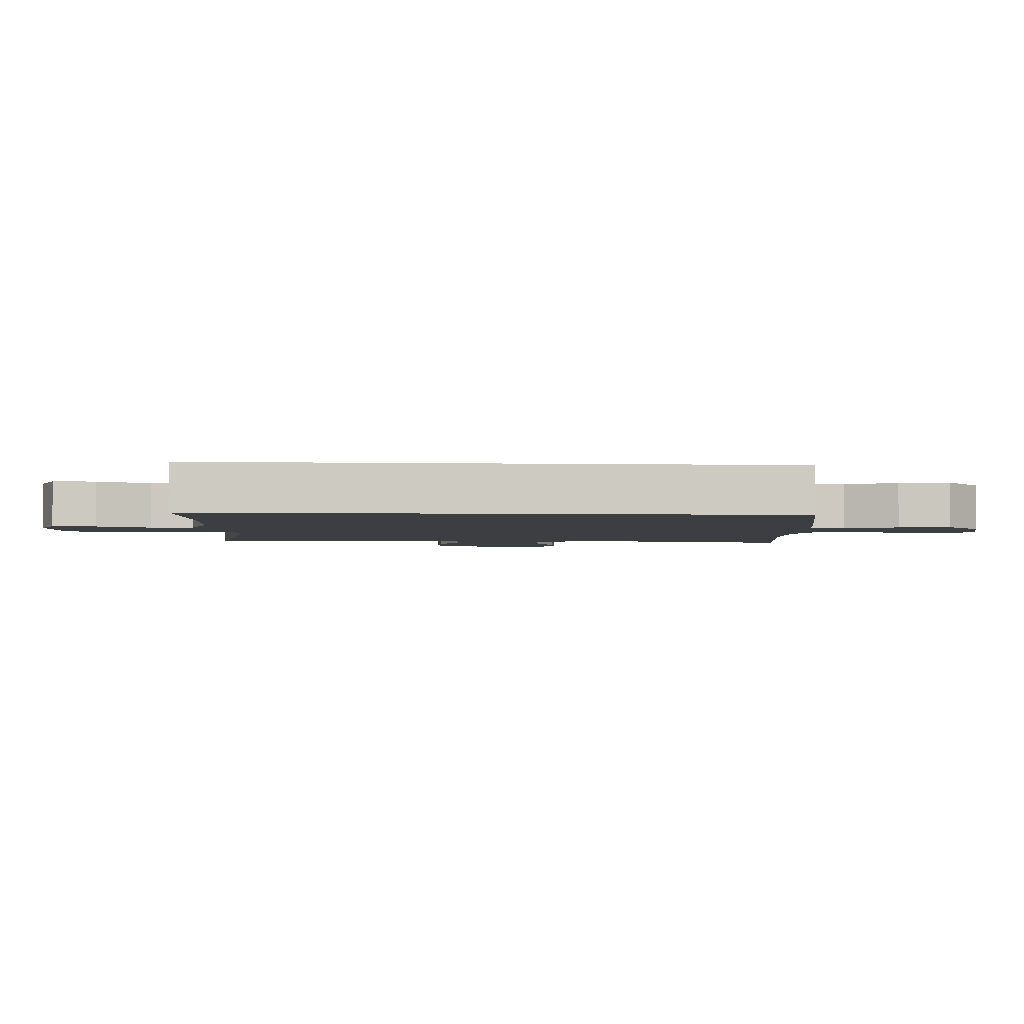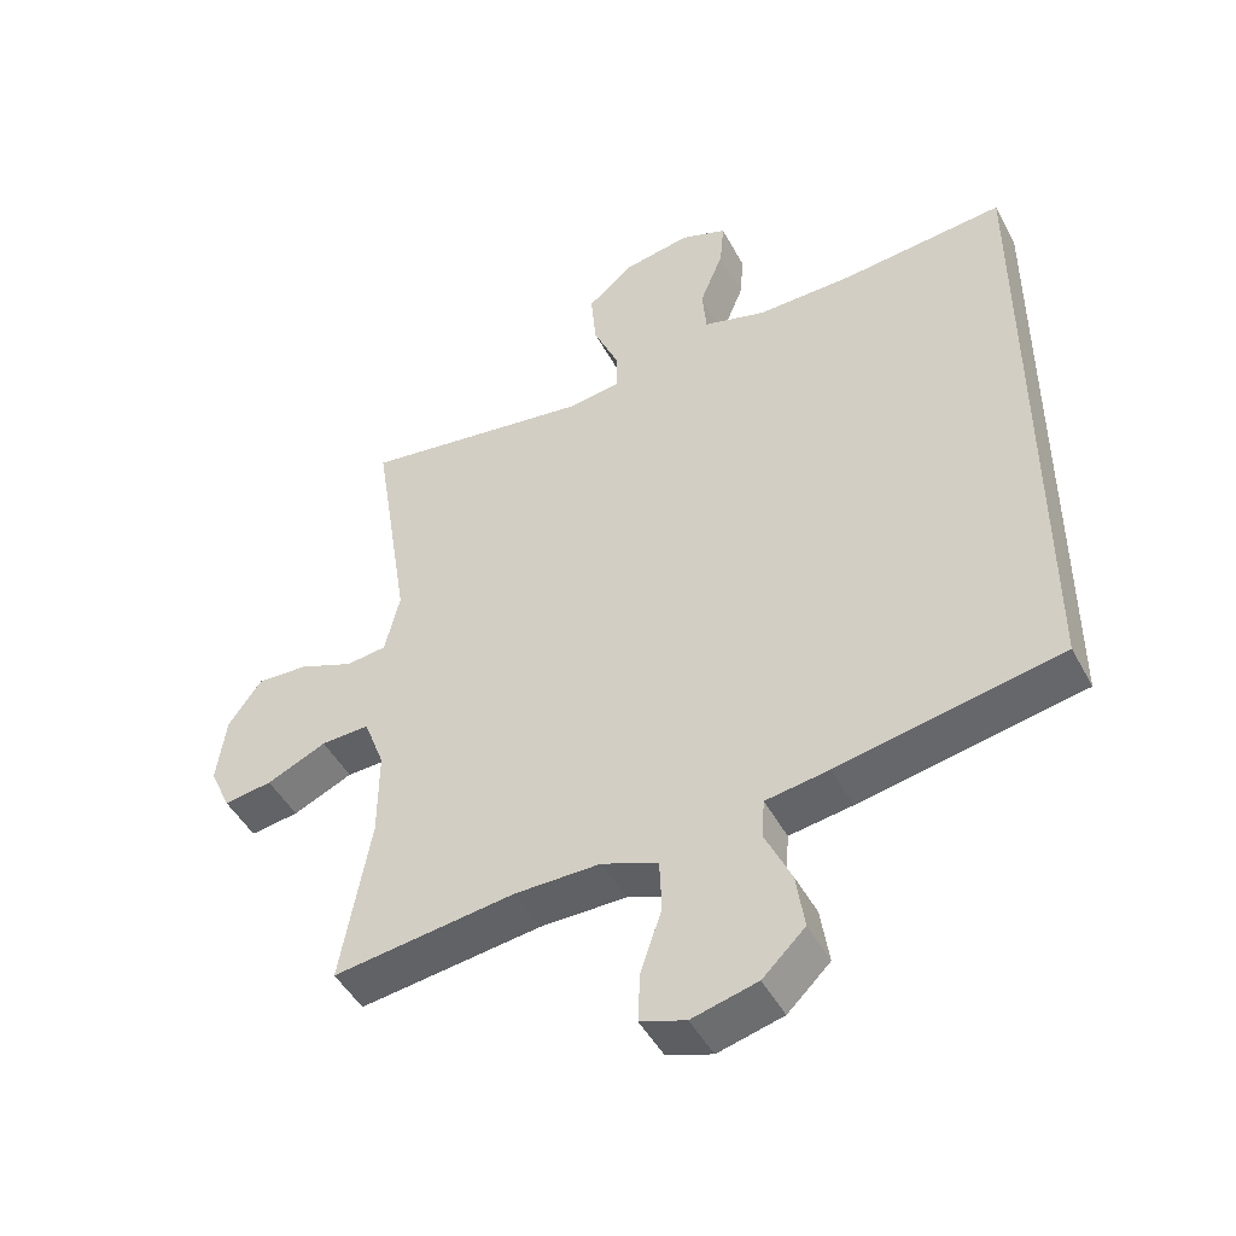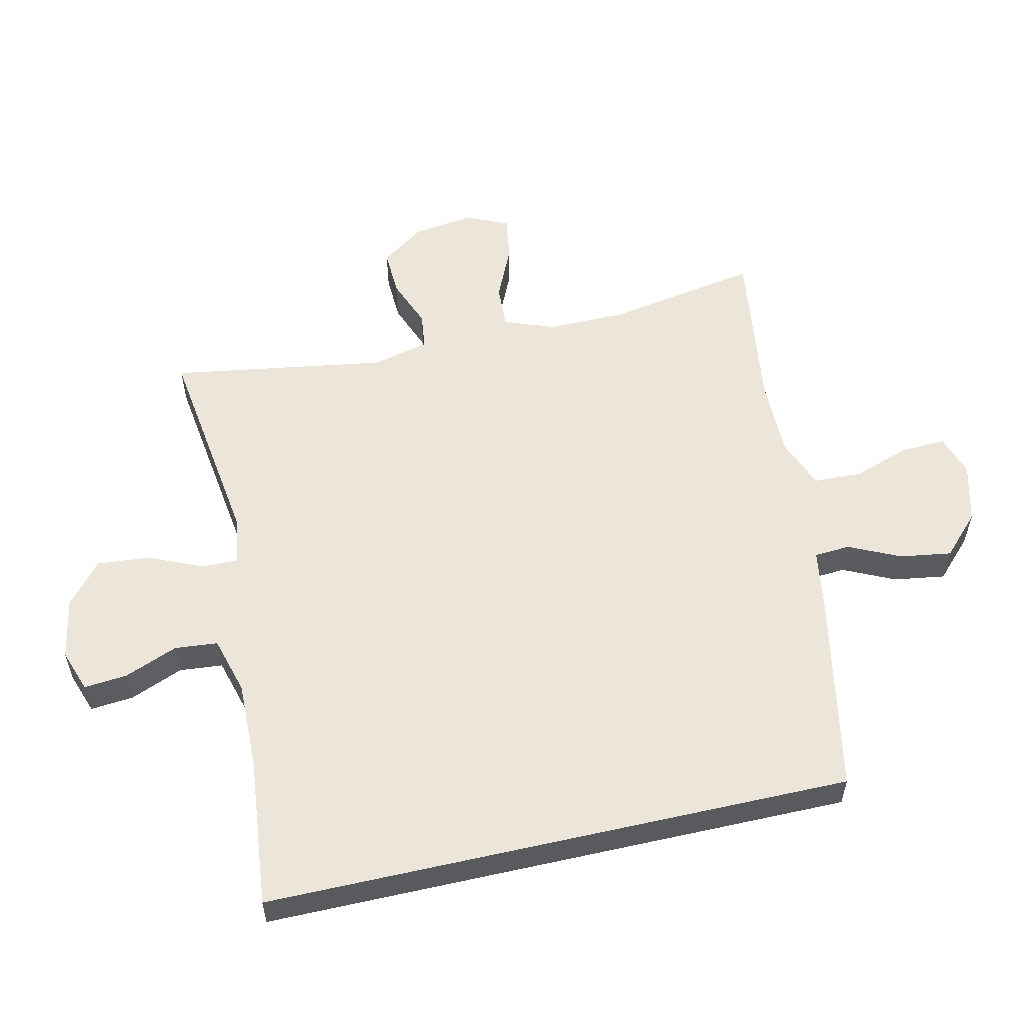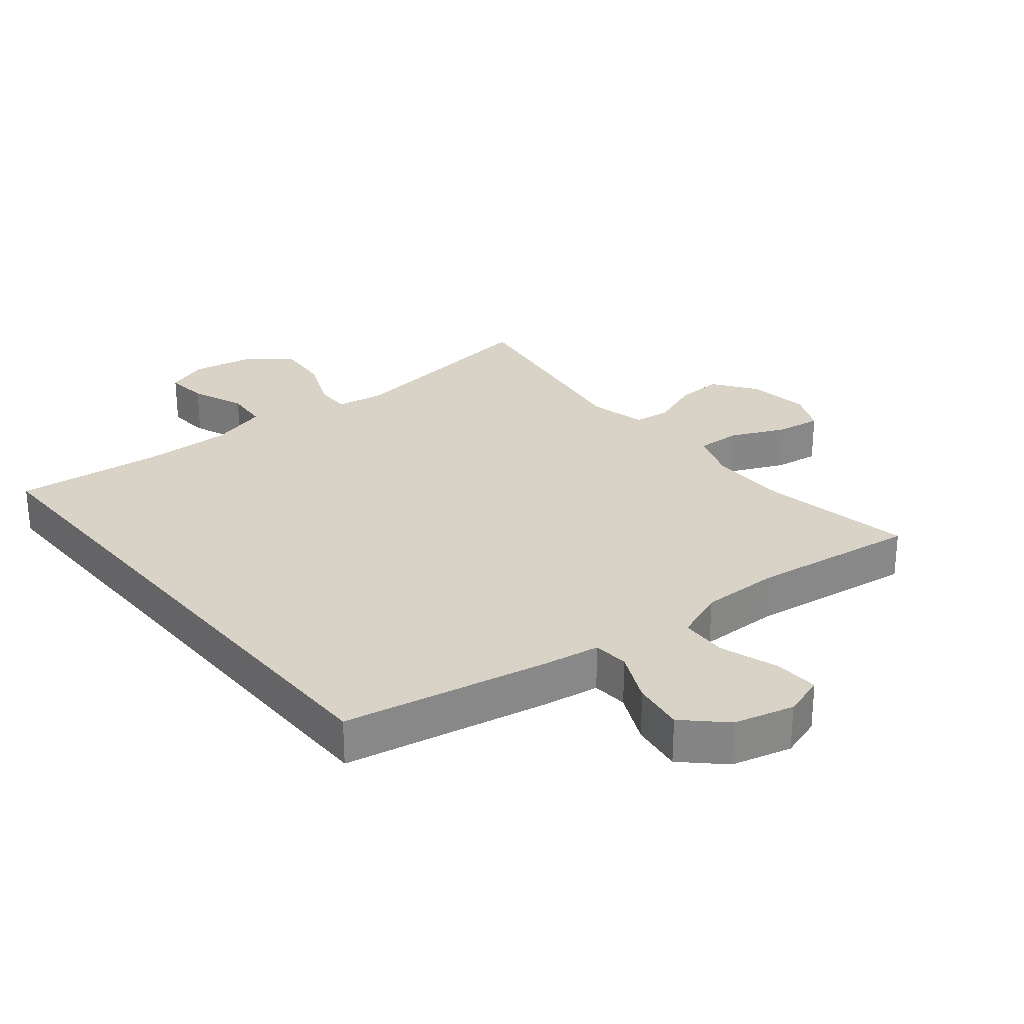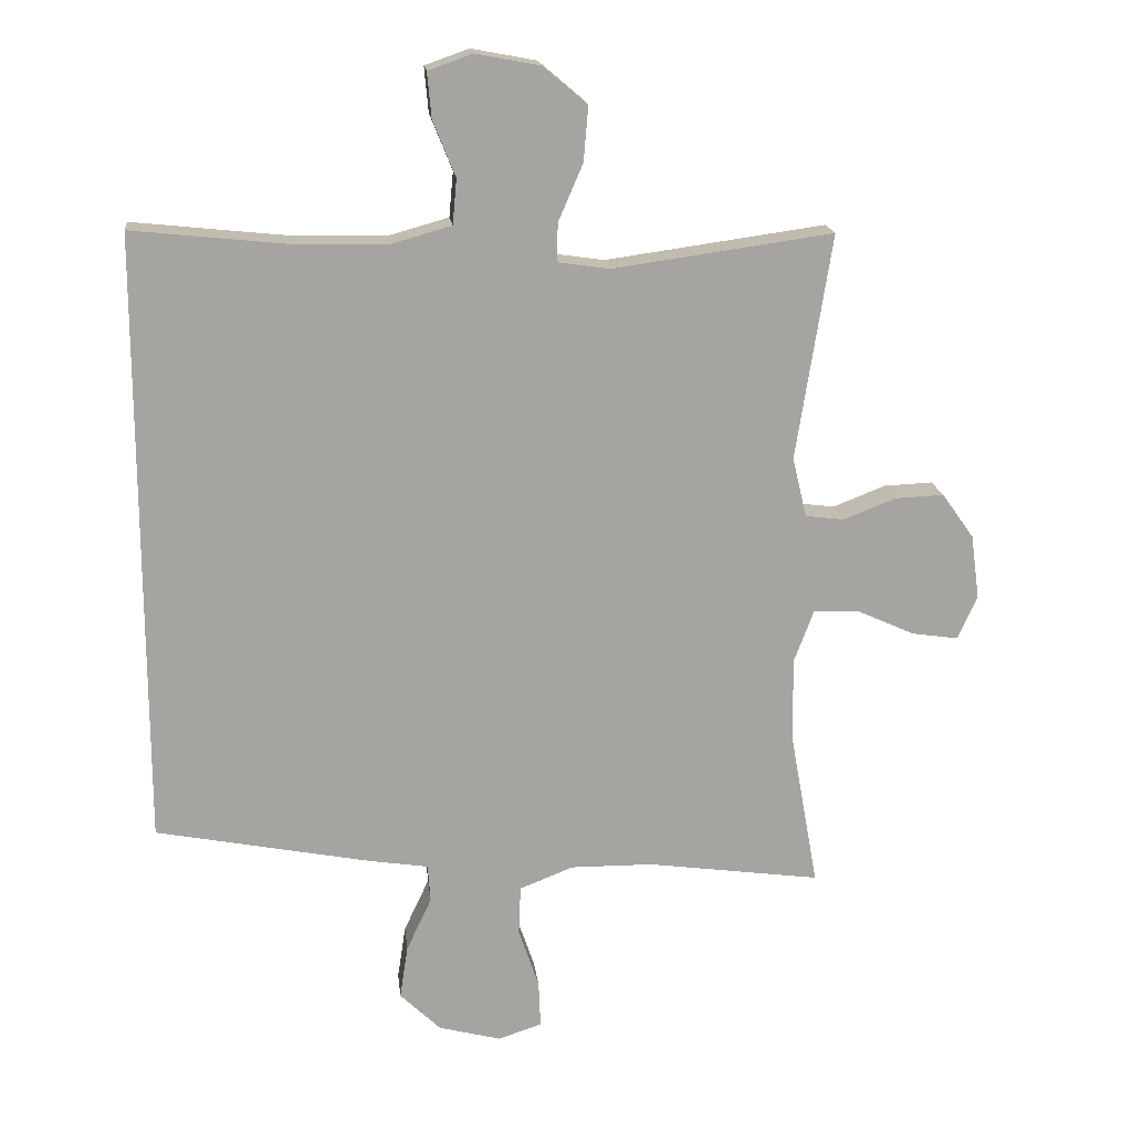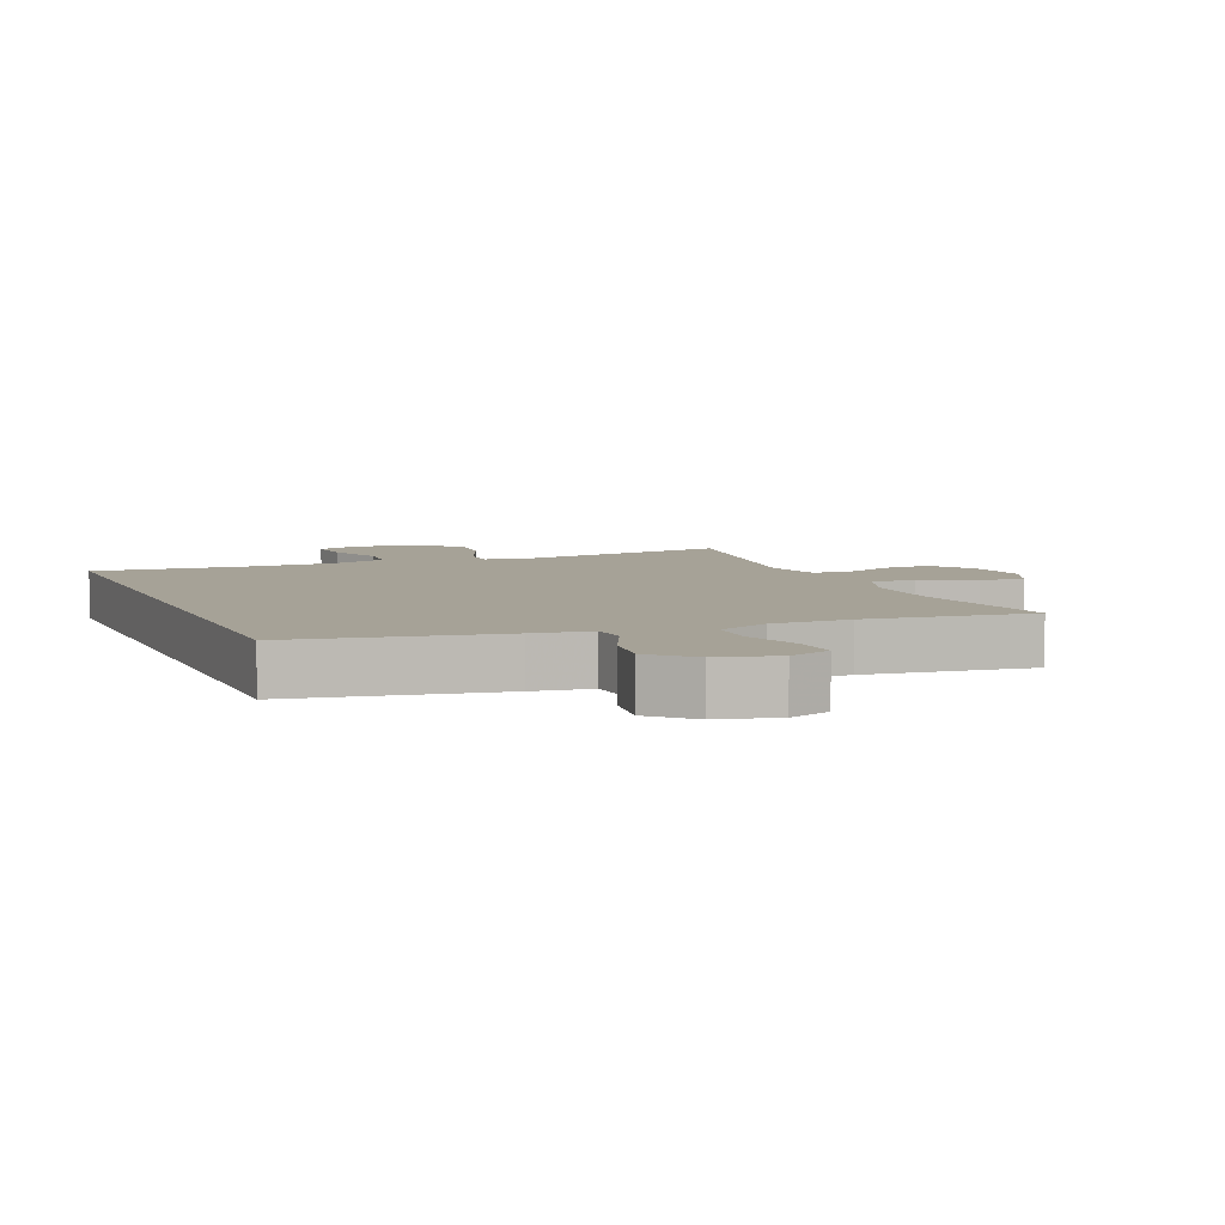
<metadata>
{"format":"obj","ext":"obj","renderer":"f3d","projection":"perspective","resolution":1024,"background":"white","views":[{"elev":-3.0,"azim":85.9,"up":"+Y"},{"elev":-46.7,"azim":26.9,"up":"+Z"},{"elev":56.1,"azim":77.2,"up":"+Y"},{"elev":27.9,"azim":140.6,"up":"+Y"},{"elev":17.2,"azim":173.6,"up":"+Z"},{"elev":6.5,"azim":156.8,"up":"+Y"}]}
</metadata>
<code>
v -0.5 0.07 -0.5
v -0.458 0.07 -0.267
v -0.457 0.07 -0.144
v -0.486 0.07 -0.067
v -0.554 0.07 -0.07
v -0.638 0.07 -0.108
v -0.706 0.07 -0.118
v -0.735 0.07 -0.054
v -0.722 0.07 0.041
v -0.675 0.07 0.107
v -0.603 0.07 0.104
v -0.526 0.07 0.074
v -0.469 0.07 0.081
v -0.448 0.07 0.169
v -0.5 0.07 0.5
v -0.177 0.07 0.455
v -0.101 0.07 0.466
v -0.102 0.07 0.522
v -0.138 0.07 0.605
v -0.145 0.07 0.686
v -0.081 0.07 0.74
v 0.014 0.07 0.758
v 0.079 0.07 0.735
v 0.073 0.07 0.669
v 0.04 0.07 0.587
v 0.046 0.07 0.521
v 0.135 0.07 0.496
v 0.271 0.07 0.499
v 0.5 0.07 0.523
v 0.5 0.07 -0.377
v 0.186 0.07 -0.438
v 0.097 0.07 -0.452
v 0.093 0.07 -0.507
v 0.13 0.07 -0.586
v 0.142 0.07 -0.665
v 0.082 0.07 -0.723
v -0.01 0.07 -0.747
v -0.074 0.07 -0.726
v -0.071 0.07 -0.657
v -0.041 0.07 -0.568
v -0.044 0.07 -0.495
v -0.123 0.07 -0.464
v -0.244 0.07 -0.465
v -0.5 0 -0.5
v -0.458 0 -0.267
v -0.457 0 -0.144
v -0.486 0 -0.067
v -0.554 0 -0.07
v -0.638 0 -0.108
v -0.706 0 -0.118
v -0.735 0 -0.054
v -0.722 0 0.041
v -0.675 0 0.107
v -0.603 0 0.104
v -0.526 0 0.074
v -0.469 0 0.081
v -0.448 0 0.169
v -0.5 0 0.5
v -0.177 0 0.455
v -0.101 0 0.466
v -0.102 0 0.522
v -0.138 0 0.605
v -0.145 0 0.686
v -0.081 0 0.74
v 0.014 0 0.758
v 0.079 0 0.735
v 0.073 0 0.669
v 0.04 0 0.587
v 0.046 0 0.521
v 0.135 0 0.496
v 0.271 0 0.499
v 0.5 0 0.523
v 0.5 0 -0.377
v 0.186 0 -0.438
v 0.097 0 -0.452
v 0.093 0 -0.507
v 0.13 0 -0.586
v 0.142 0 -0.665
v 0.082 0 -0.723
v -0.01 0 -0.747
v -0.074 0 -0.726
v -0.071 0 -0.657
v -0.041 0 -0.568
v -0.044 0 -0.495
v -0.123 0 -0.464
v -0.244 0 -0.465
f 38 39 40
f 37 38 40
f 36 37 40
f 35 36 40
f 34 35 40
f 33 34 40
f 32 33 40 41
f 30 31 32
f 29 30 32
f 28 29 32
f 32 41 42
f 28 32 42
f 27 28 42
f 23 24 25
f 22 23 25
f 21 22 25
f 20 21 25
f 19 20 25
f 18 19 25
f 17 18 25 26
f 14 15 16
f 13 14 16 17
f 10 11 12
f 9 10 12
f 8 9 12
f 7 8 12
f 6 7 12
f 5 6 12
f 4 5 12 13
f 27 42 43
f 26 27 43
f 17 26 43
f 13 17 43
f 4 13 43
f 3 4 43
f 43 1 2
f 2 3 43
f 83 82 81
f 83 81 80
f 83 80 79
f 83 79 78
f 83 78 77
f 83 77 76
f 84 83 76 75
f 75 74 73
f 75 73 72
f 75 72 71
f 85 84 75
f 85 75 71
f 85 71 70
f 68 67 66
f 68 66 65
f 68 65 64
f 68 64 63
f 68 63 62
f 68 62 61
f 69 68 61 60
f 59 58 57
f 60 59 57 56
f 55 54 53
f 55 53 52
f 55 52 51
f 55 51 50
f 55 50 49
f 55 49 48
f 56 55 48 47
f 86 85 70
f 86 70 69
f 86 69 60
f 86 60 56
f 86 56 47
f 86 47 46
f 45 44 86
f 86 46 45
f 1 44 45 2
f 2 45 46 3
f 3 46 47 4
f 4 47 48 5
f 5 48 49 6
f 6 49 50 7
f 7 50 51 8
f 8 51 52 9
f 9 52 53 10
f 10 53 54 11
f 11 54 55 12
f 12 55 56 13
f 13 56 57 14
f 14 57 58 15
f 15 58 59 16
f 16 59 60 17
f 17 60 61 18
f 18 61 62 19
f 19 62 63 20
f 20 63 64 21
f 21 64 65 22
f 22 65 66 23
f 23 66 67 24
f 24 67 68 25
f 25 68 69 26
f 26 69 70 27
f 27 70 71 28
f 28 71 72 29
f 29 72 73 30
f 30 73 74 31
f 31 74 75 32
f 32 75 76 33
f 33 76 77 34
f 34 77 78 35
f 35 78 79 36
f 36 79 80 37
f 37 80 81 38
f 38 81 82 39
f 39 82 83 40
f 40 83 84 41
f 41 84 85 42
f 42 85 86 43
f 43 86 44 1

</code>
